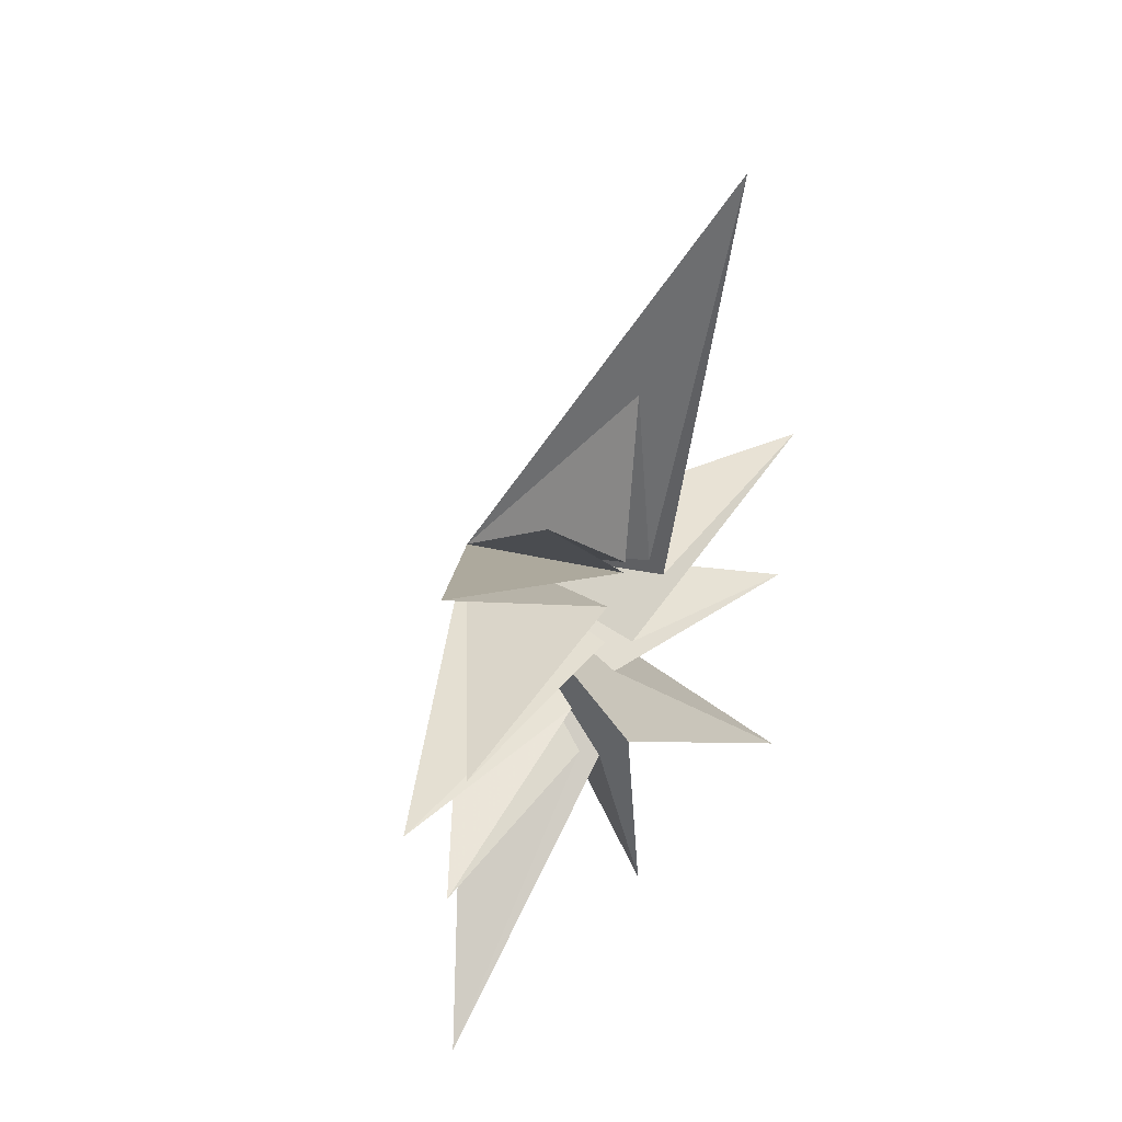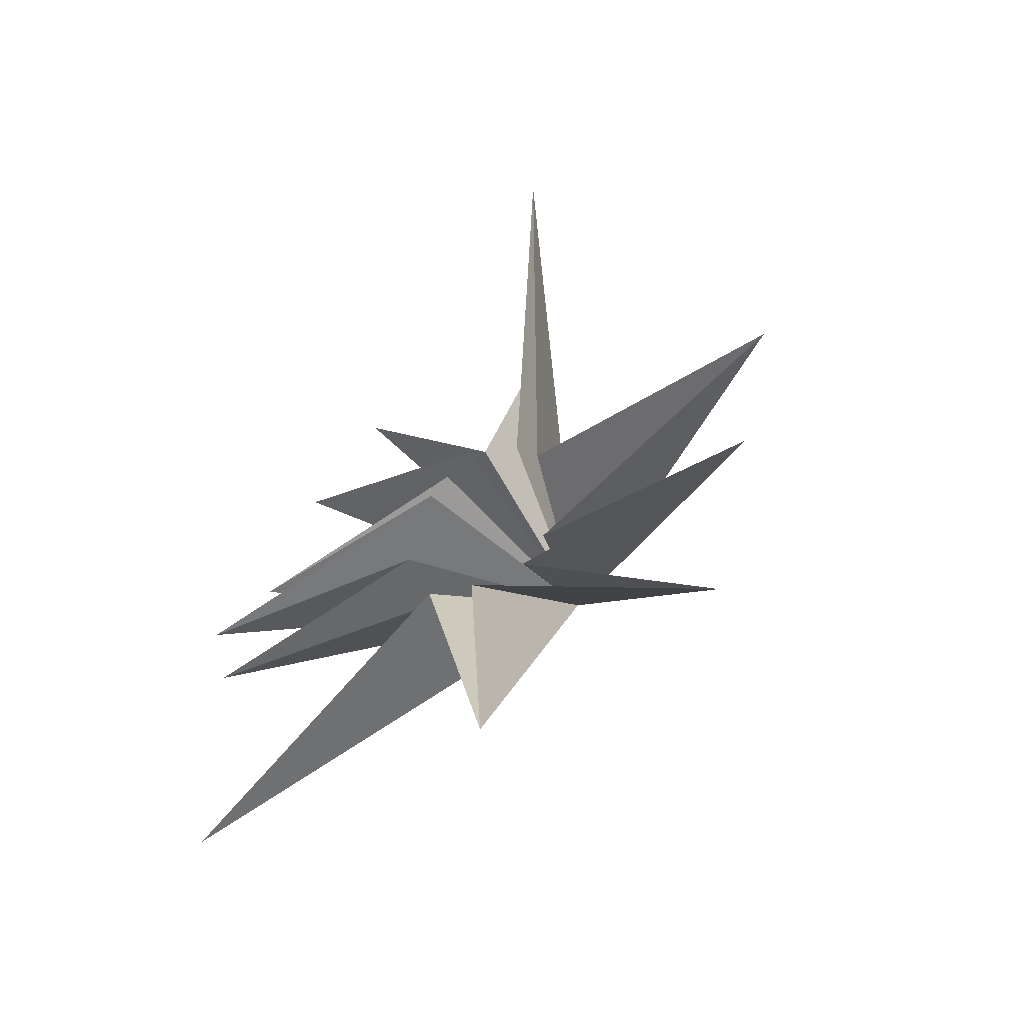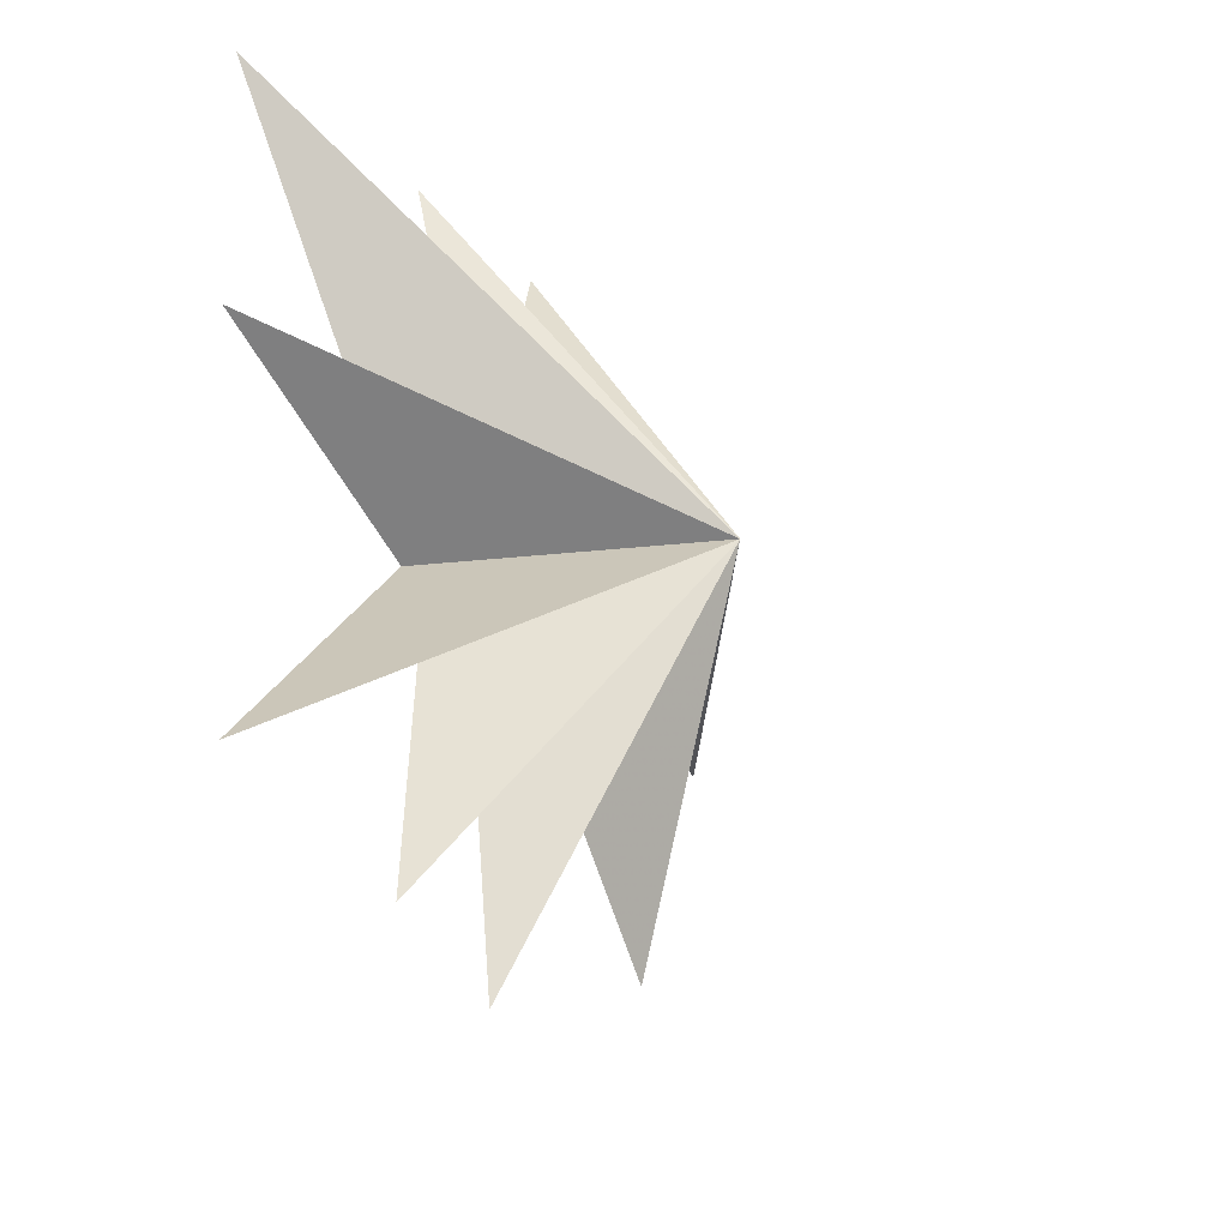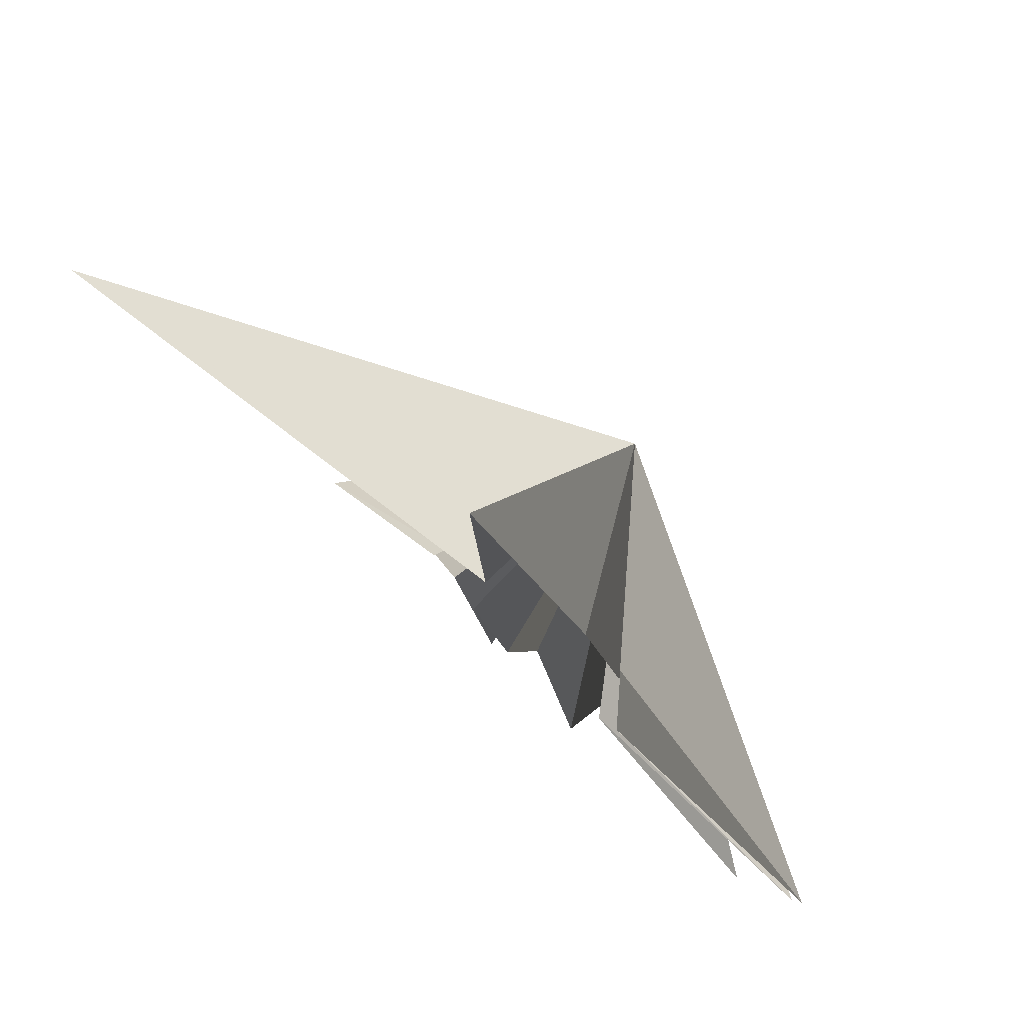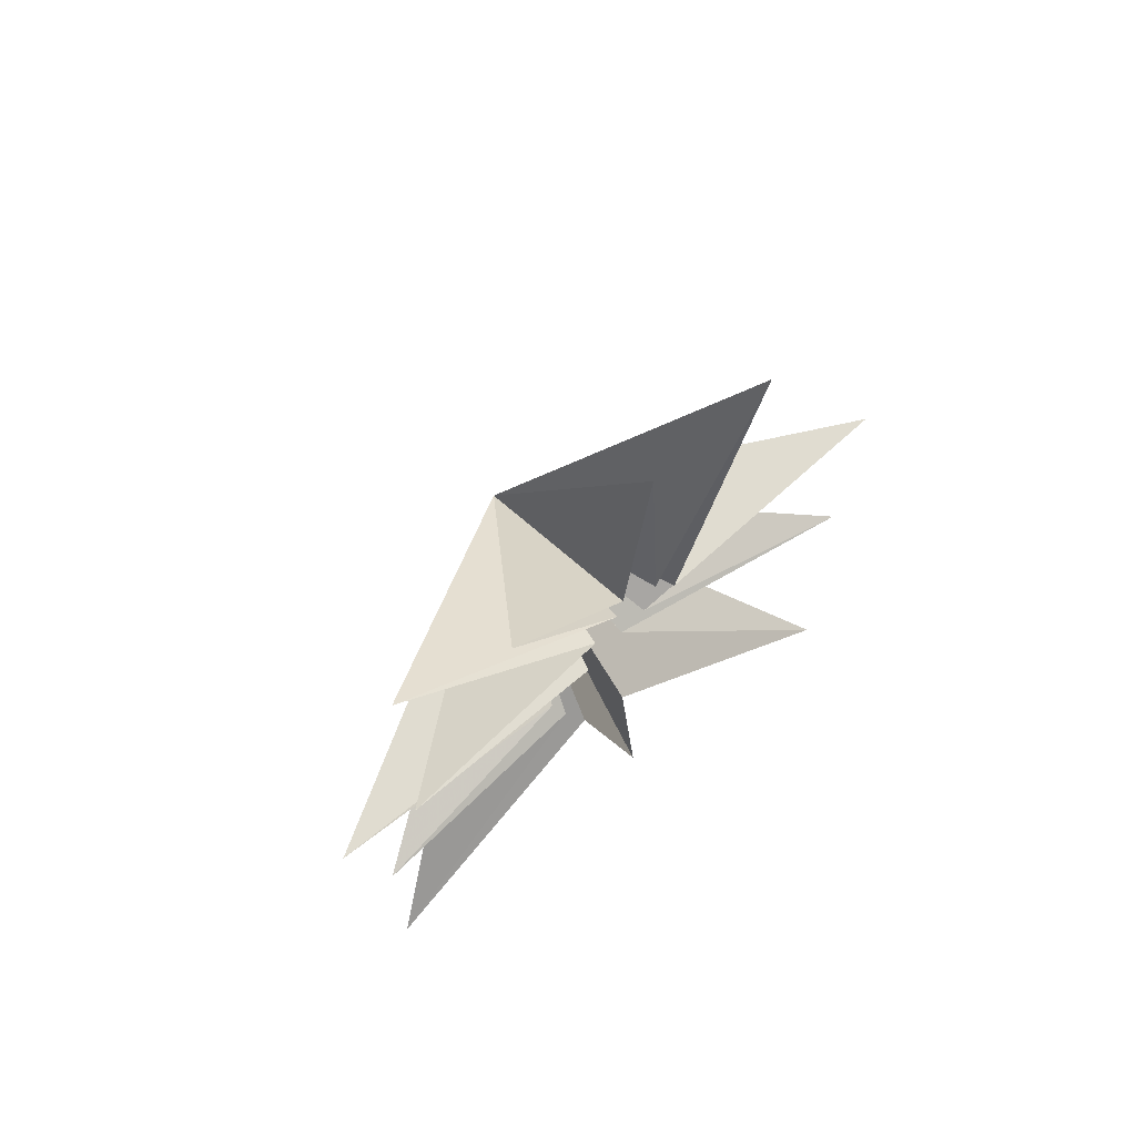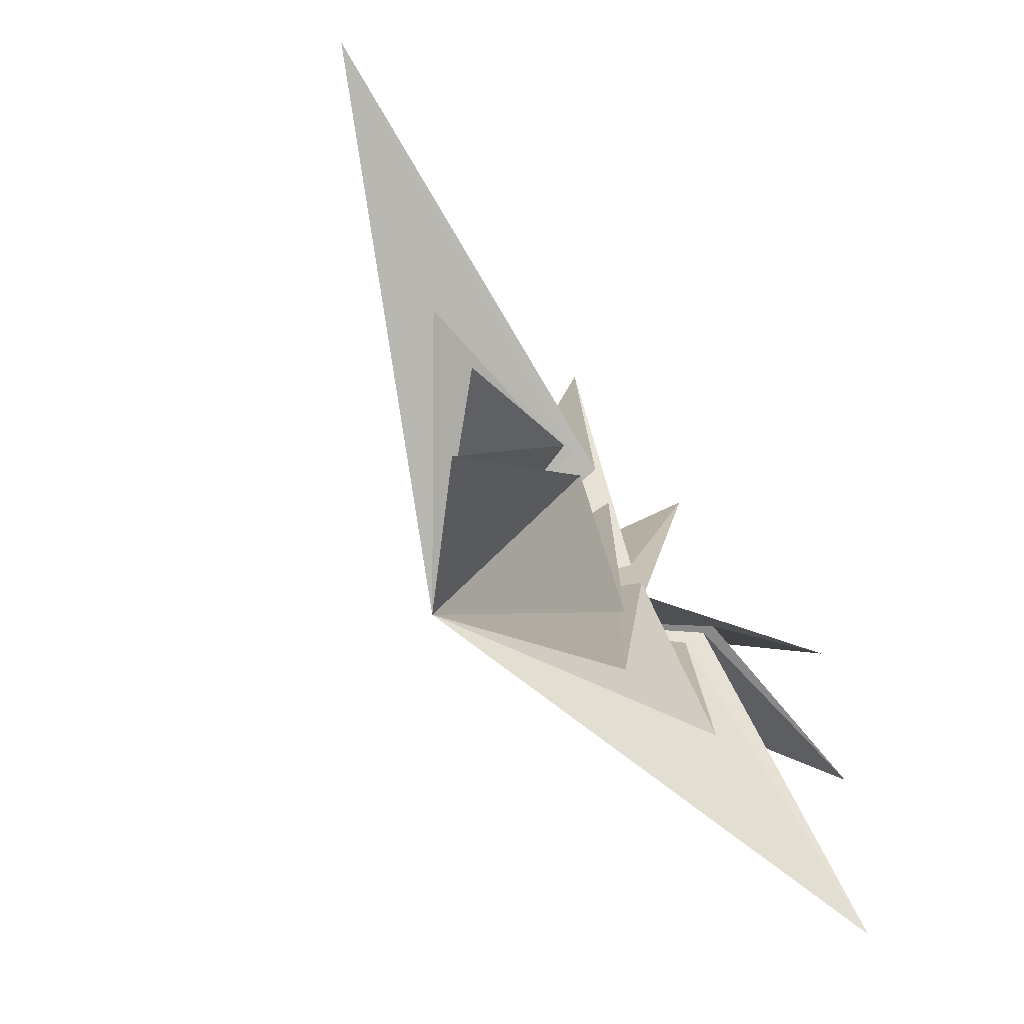
<metadata>
{"format":"obj","ext":"obj","renderer":"f3d","projection":"perspective","resolution":1024,"background":"white","views":[{"elev":39.0,"azim":34.9,"up":"+Z"},{"elev":-51.7,"azim":122.6,"up":"+Z"},{"elev":-33.6,"azim":-154.2,"up":"+Y"},{"elev":79.8,"azim":133.2,"up":"+Y"},{"elev":66.2,"azim":48.9,"up":"+Z"},{"elev":-69.8,"azim":36.8,"up":"+Y"}]}
</metadata>
<code>
v 0.2722 -0.008205 -8.588
v -0.093 1.265 0.3531
v 0.0926 -1.609 -3.116
v -0.1811 7.427 0.7381
v 0.09107 -7.55 -7.869
v -0.731 0.9975 -1.851
v -0.2897 -1.881 -2.972
v 0.0925 6.681 -3.202
v 0.193 -7.618 -2.589
v -0.8193 0.3739 -2.391
v -0.1331 -2.431 -1.108
v -0.184 -8.479 -0.1479
v 0.7195 5.891 -8.289
v 0.2062 -1.619 0.4667
v 0.08272 -6.63 0.1106
v 0.1286 -0.4106 -3.592
v 0.03166 -1.276 1.191
v -0.7418 -6.202 4.396
v 0.0397 -0.6481 1.754
v 0.1008 -3.666 4.96
v -0.1606 -0.2949 1.731
v -0.6689 0.899 5.421
v -0.1178 0.6654 1.165
v 1.091 1.997 10.95
v -4.61 -0.3516 0.2606
f 25 3 5
f 25 12 14
f 18 19 25
f 20 25 19
f 23 25 22
f 25 21 22
f 24 25 23
f 6 25 4
f 25 2 4
f 13 25 10
f 25 1 3
f 9 25 7
f 12 25 11
f 25 14 15
f 17 25 15
f 18 25 17
f 25 20 21
f 8 25 6
f 13 16 25
f 7 25 5
f 10 25 8
f 11 25 9
f 1 25 16
f 25 24 2

</code>
